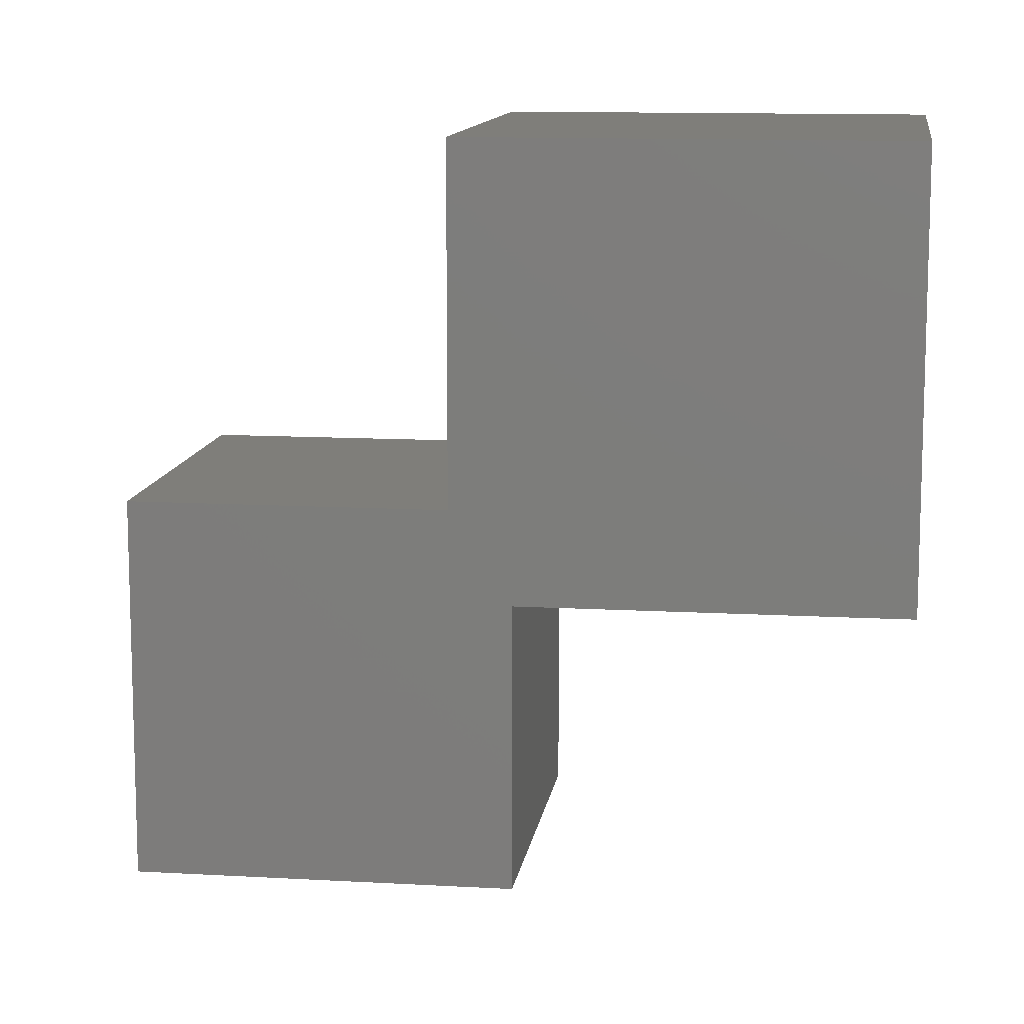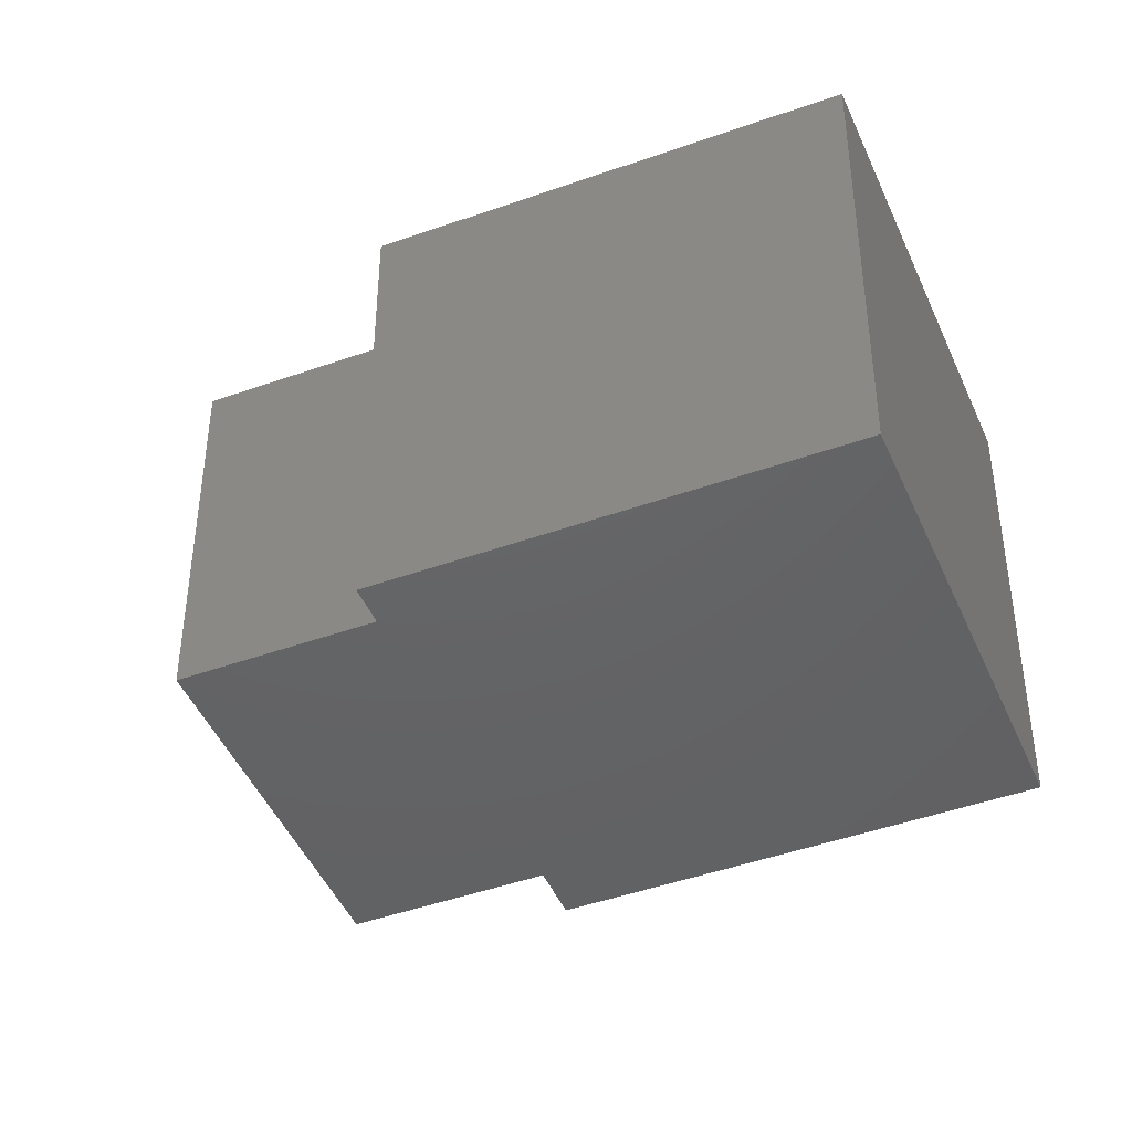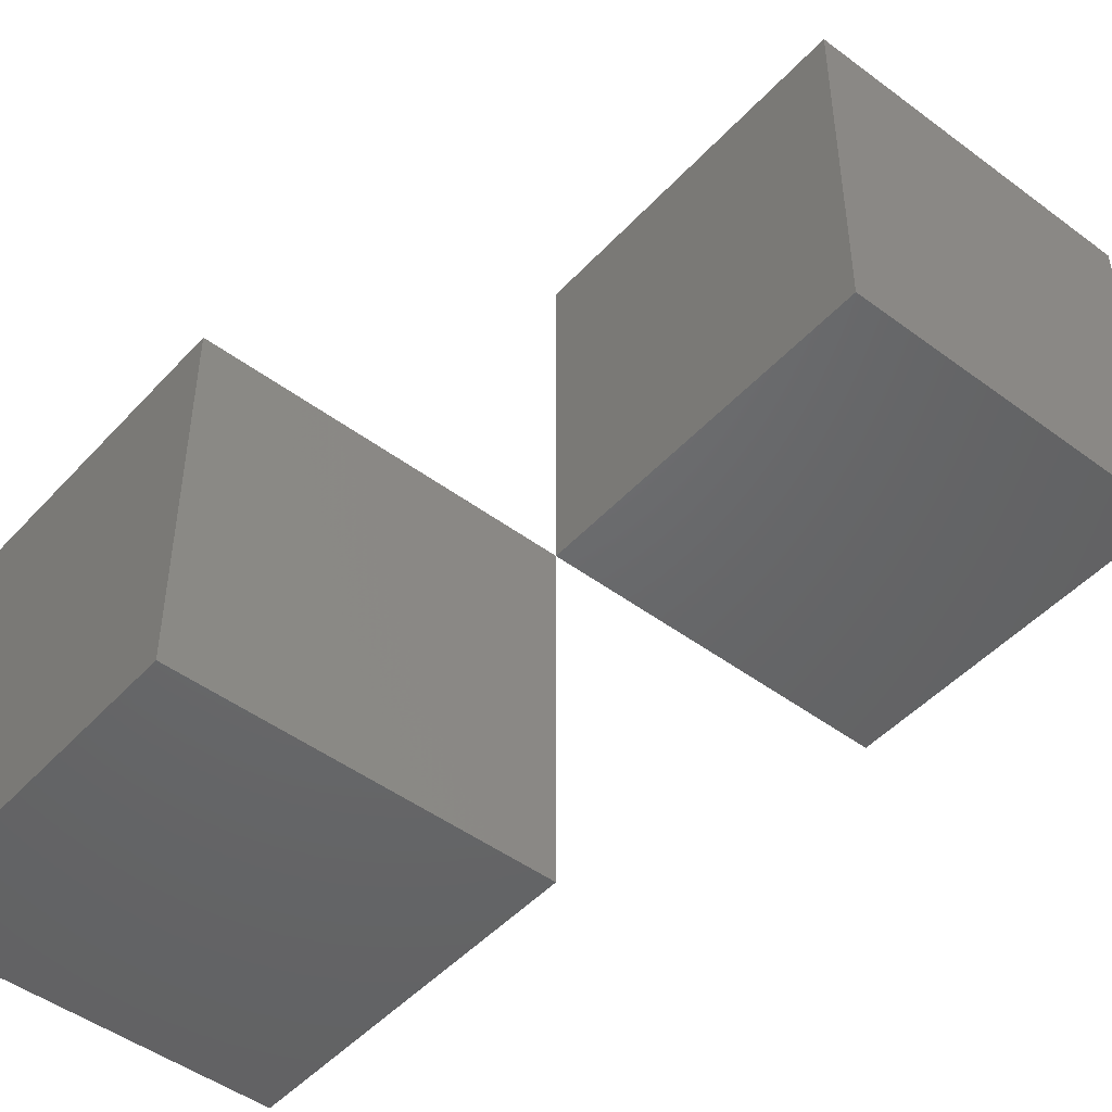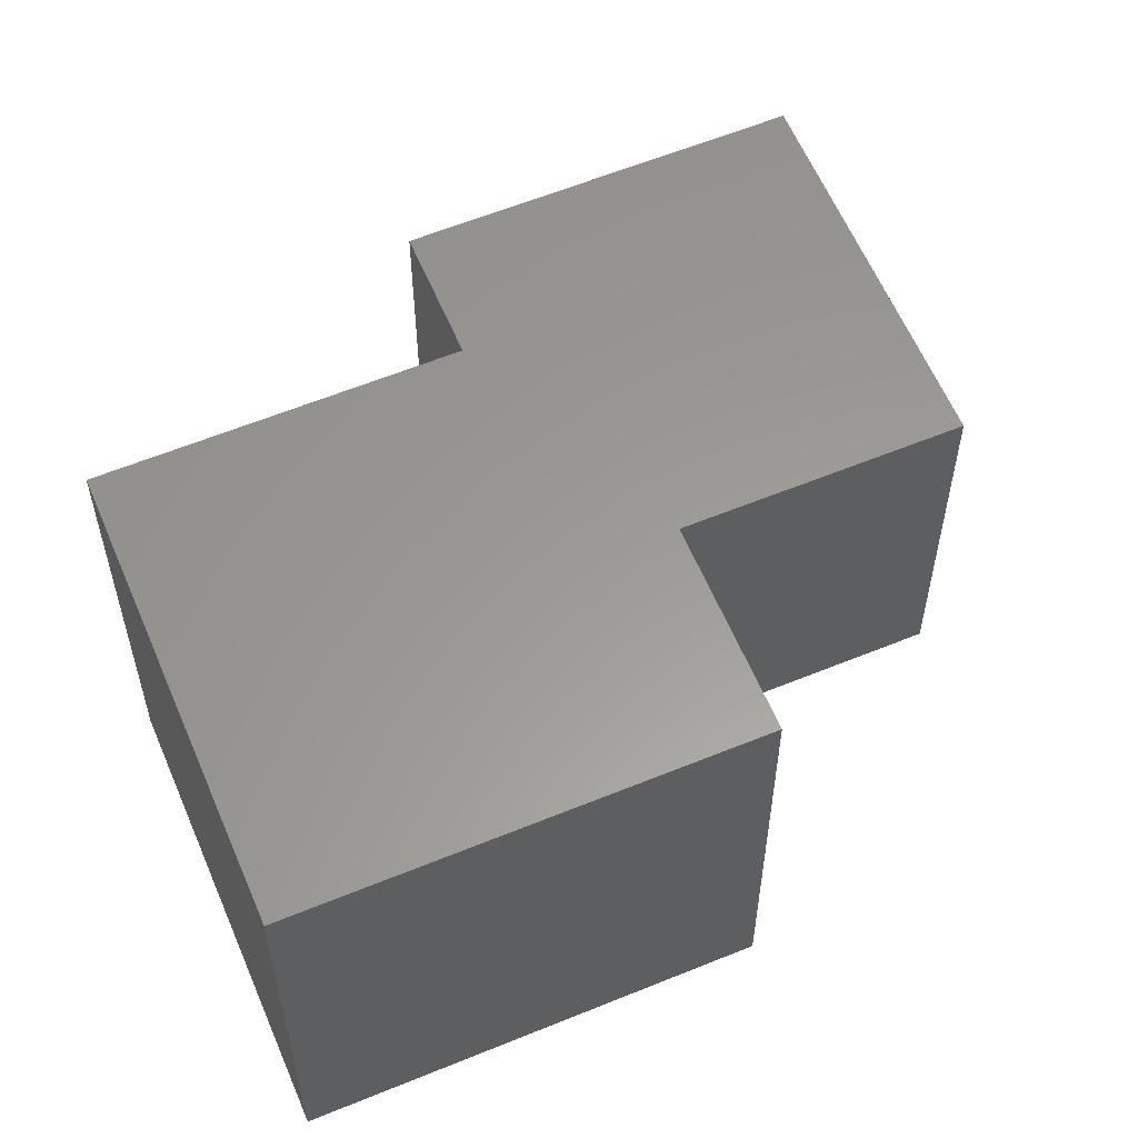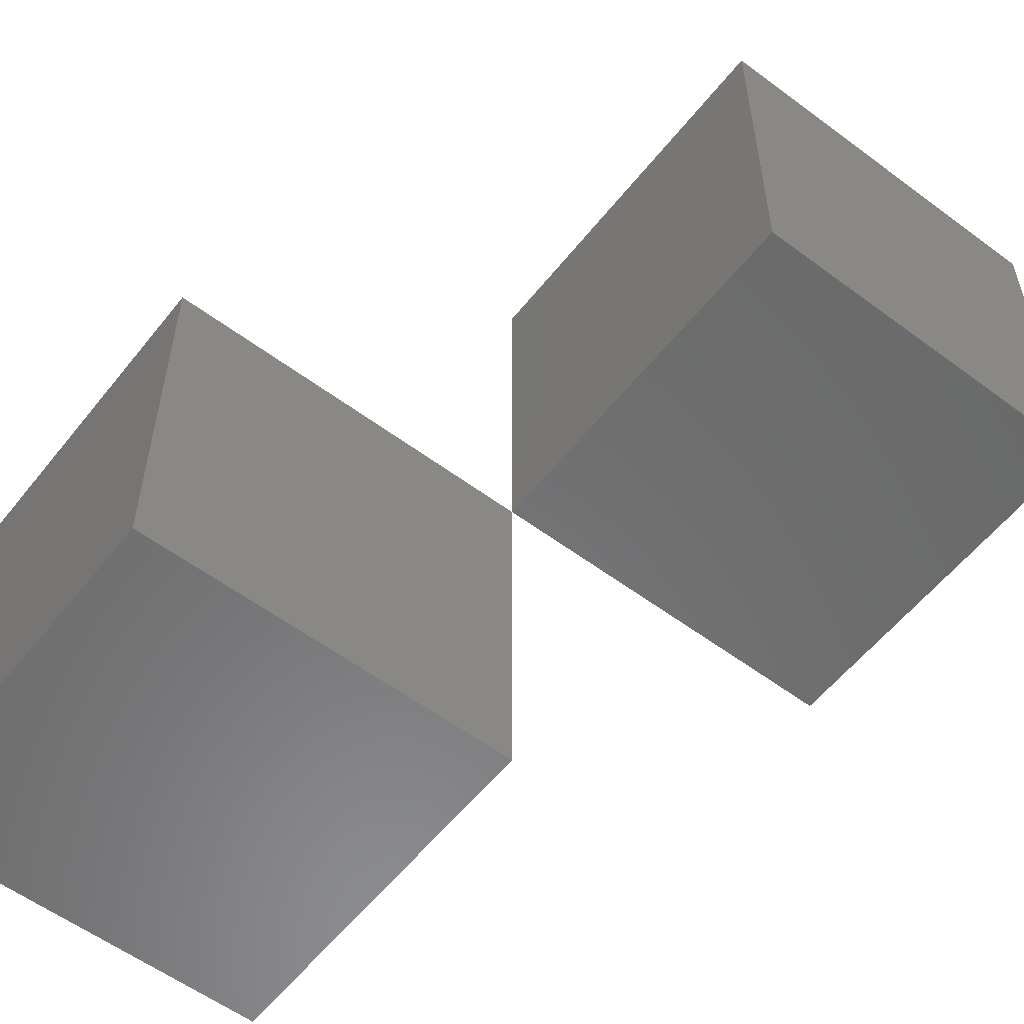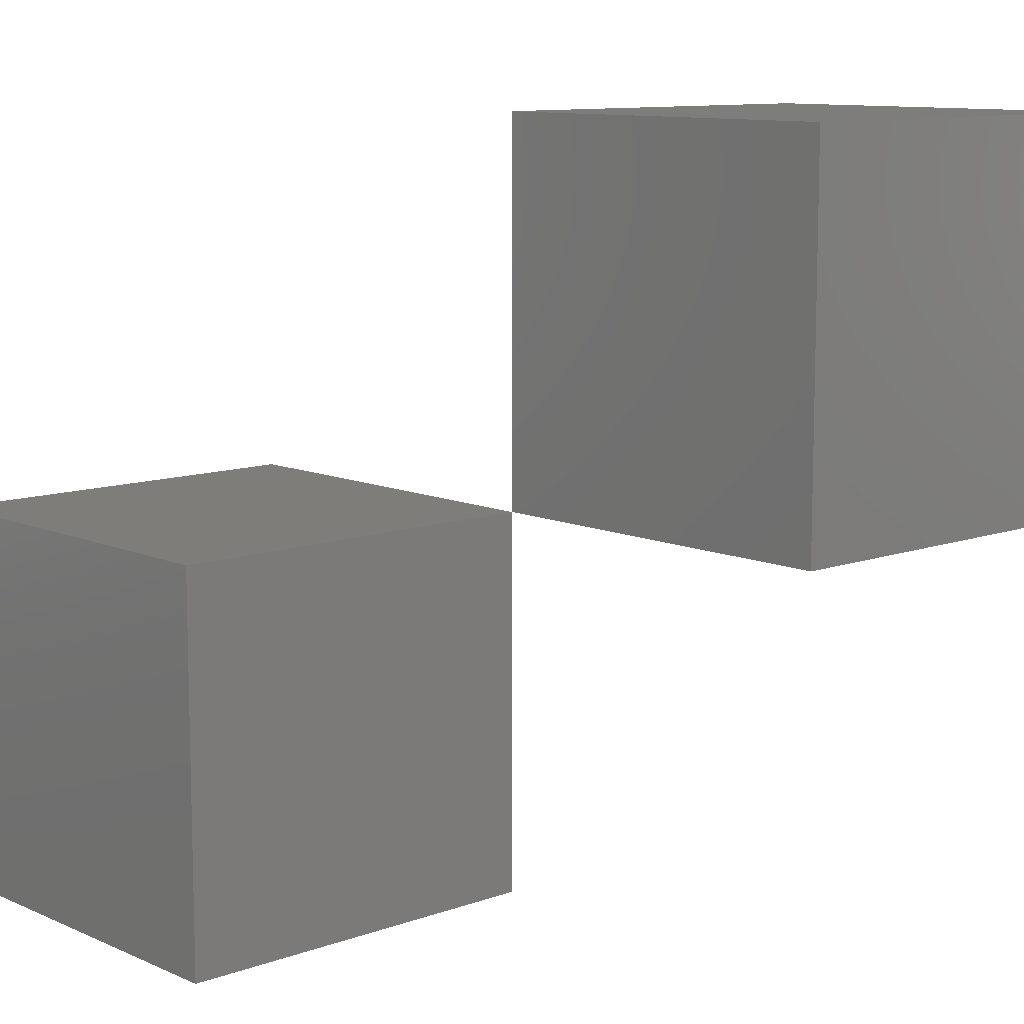
<metadata>
{"format":"stl","ext":"stl","renderer":"f3d","projection":"perspective","resolution":1024,"background":"white","views":[{"elev":11.6,"azim":97.9,"up":"+Z"},{"elev":-45.4,"azim":-157.6,"up":"+Y"},{"elev":-47.6,"azim":-40.0,"up":"+Y"},{"elev":59.7,"azim":157.2,"up":"+Z"},{"elev":-56.8,"azim":-37.9,"up":"+Y"},{"elev":10.4,"azim":47.8,"up":"+Z"}]}
</metadata>
<code>
# stl→obj: 15 verts, 24 faces
v 50 0 50
v 50 50 0
v 50 50 50
v 50 0 0
v 0 50 50
v 0 0 50
v 0 0 0
v 0 50 0
v 100 50 100
v 100 100 50
v 100 100 100
v 100 50 50
v 50 100 100
v 50 50 100
v 50 100 50
f 1 2 3
f 2 1 4
f 5 1 3
f 1 5 6
f 7 2 4
f 2 7 8
f 7 5 8
f 5 7 6
f 2 5 3
f 5 2 8
f 7 1 6
f 1 7 4
f 9 10 11
f 10 9 12
f 13 9 11
f 9 13 14
f 3 10 12
f 10 3 15
f 3 13 15
f 13 3 14
f 10 13 11
f 13 10 15
f 3 9 14
f 9 3 12

</code>
